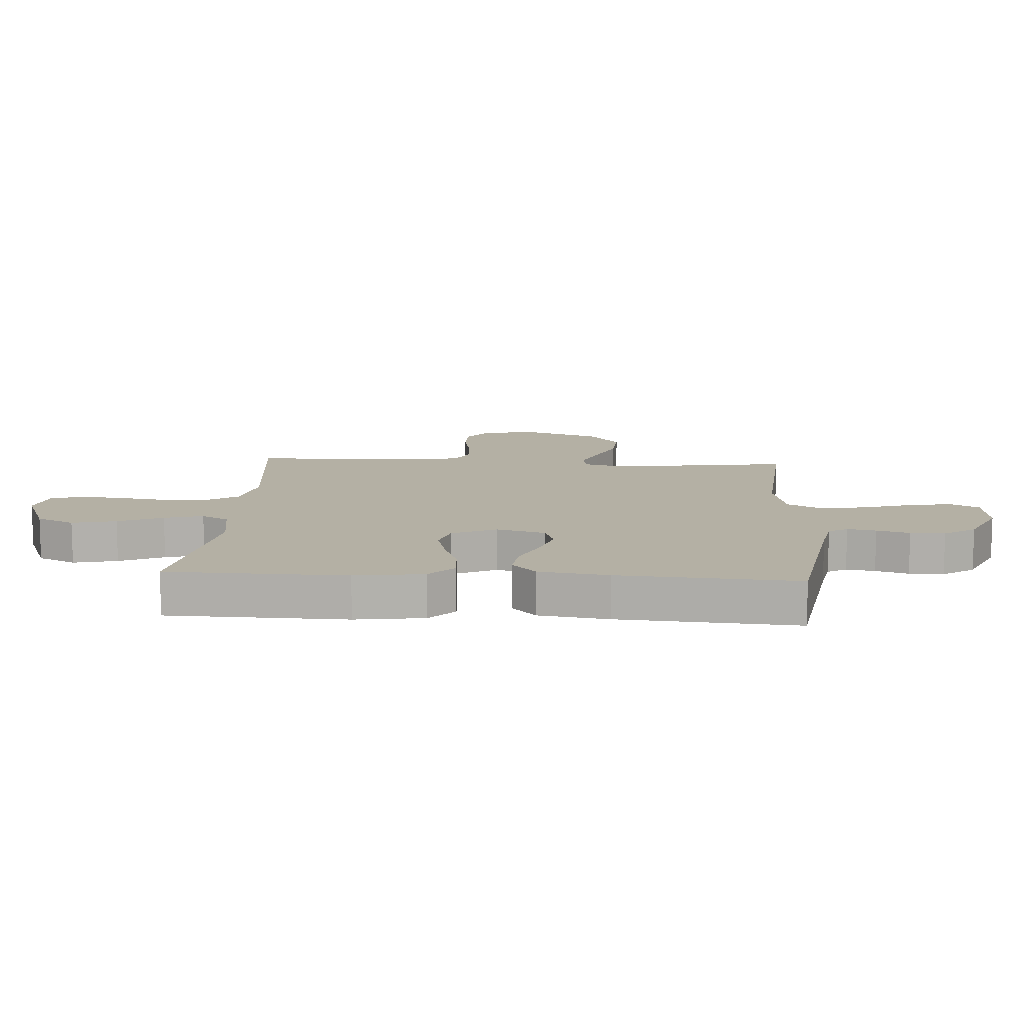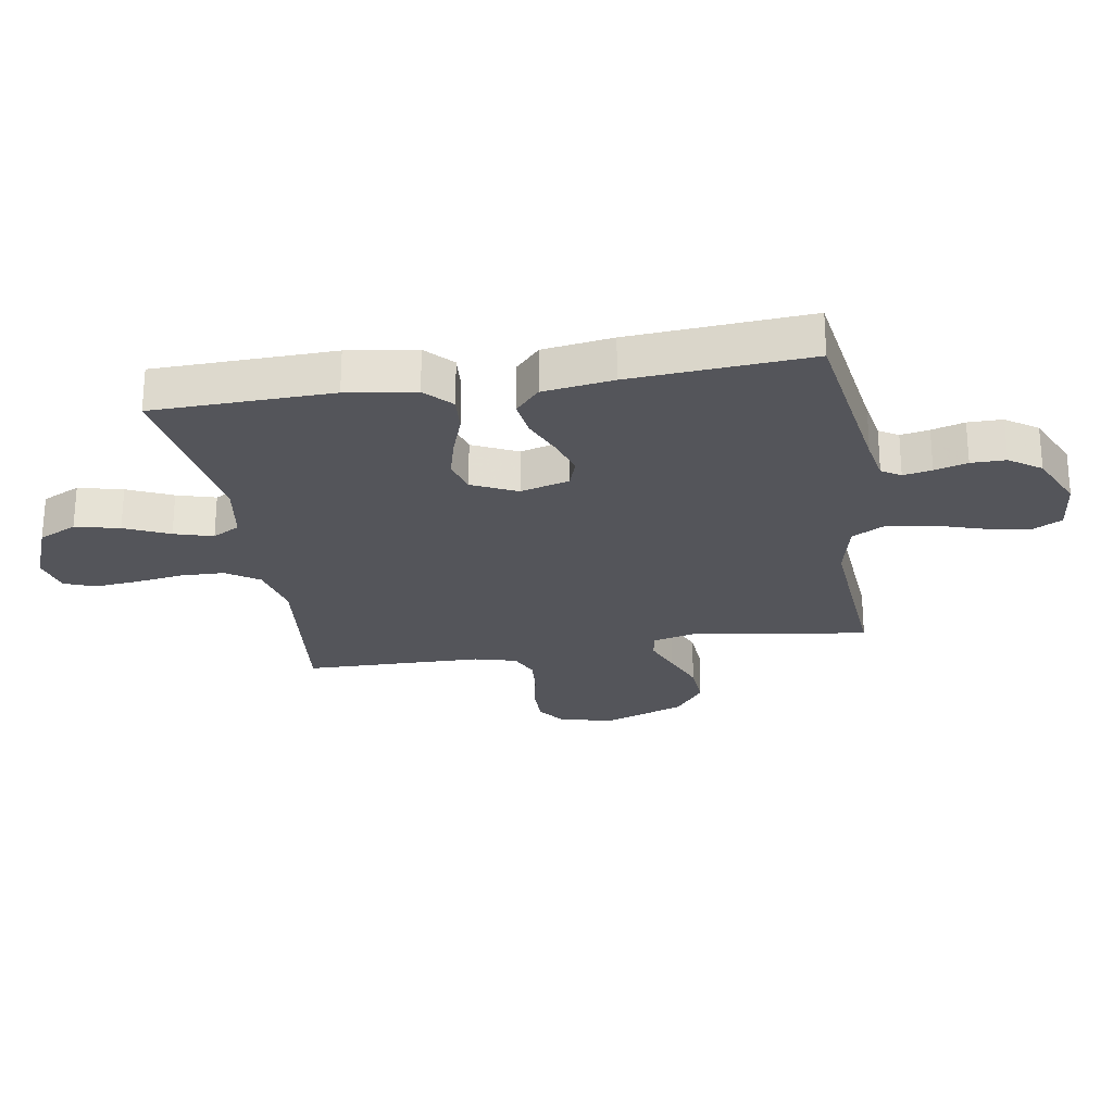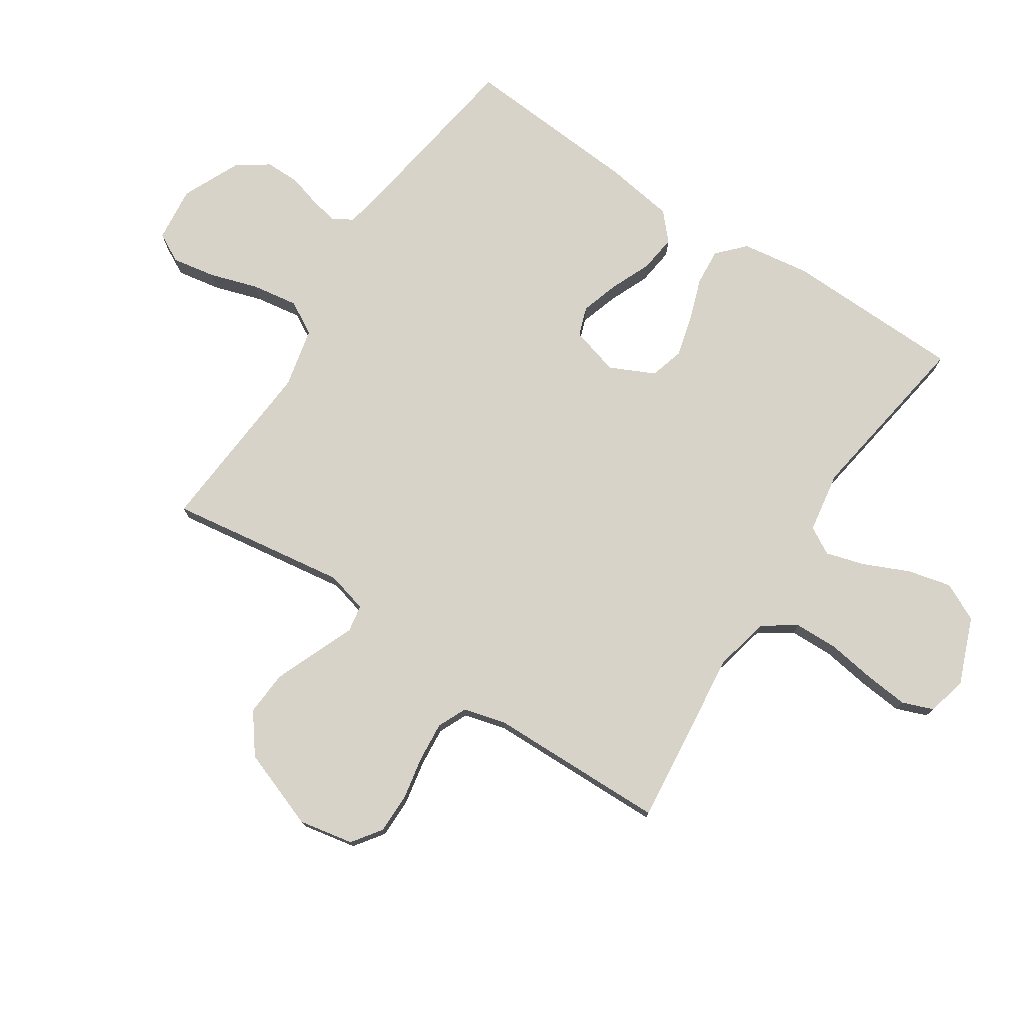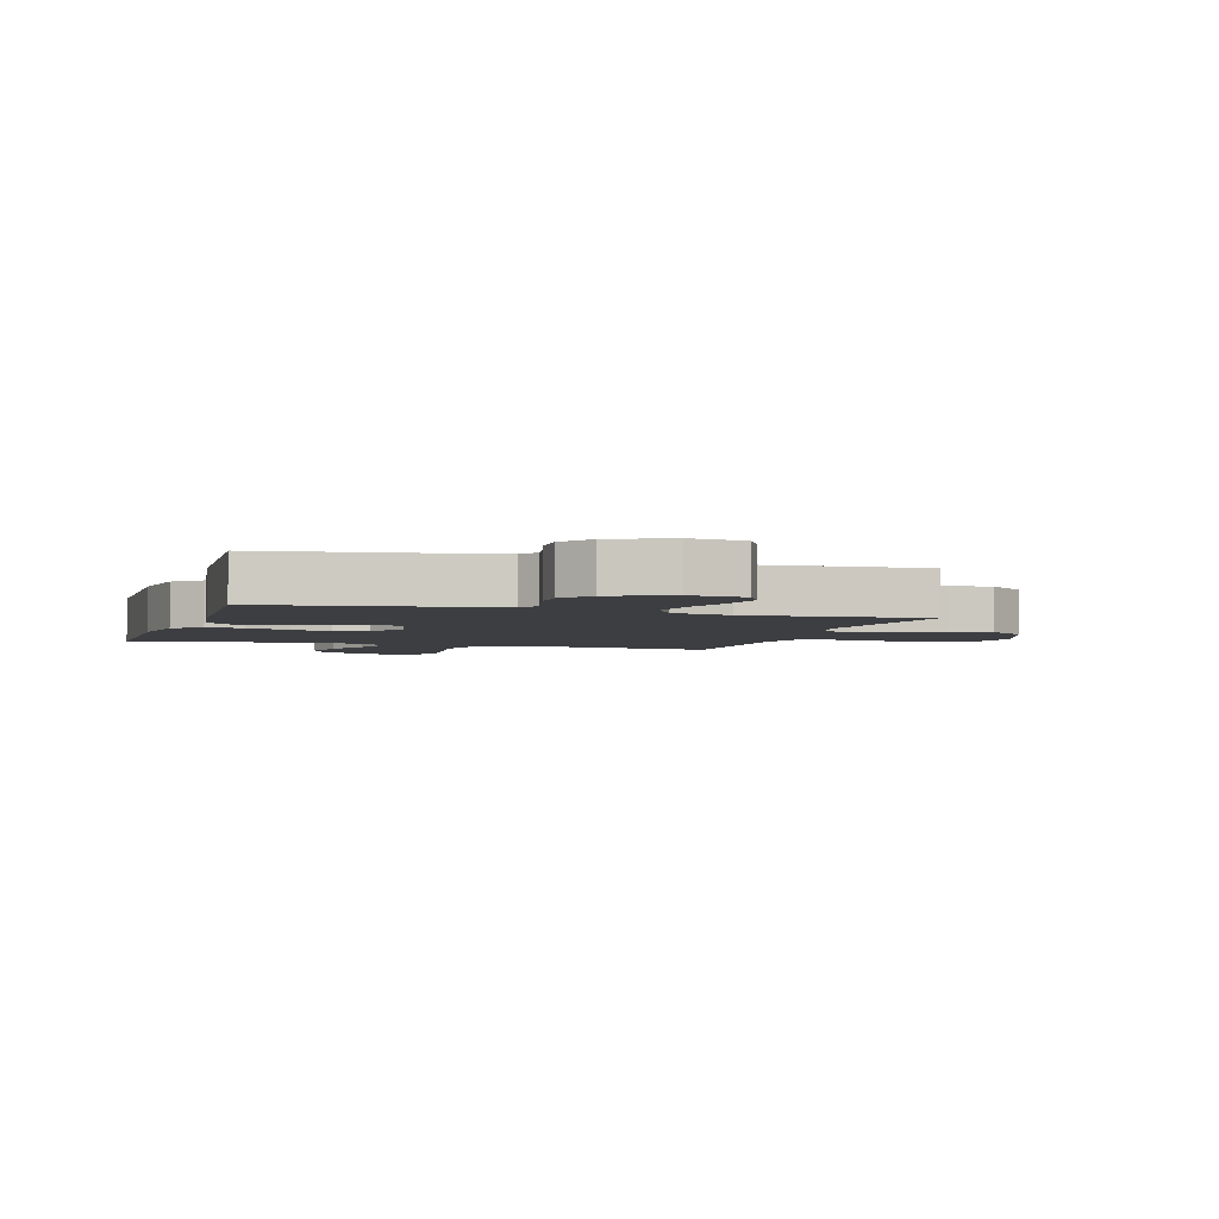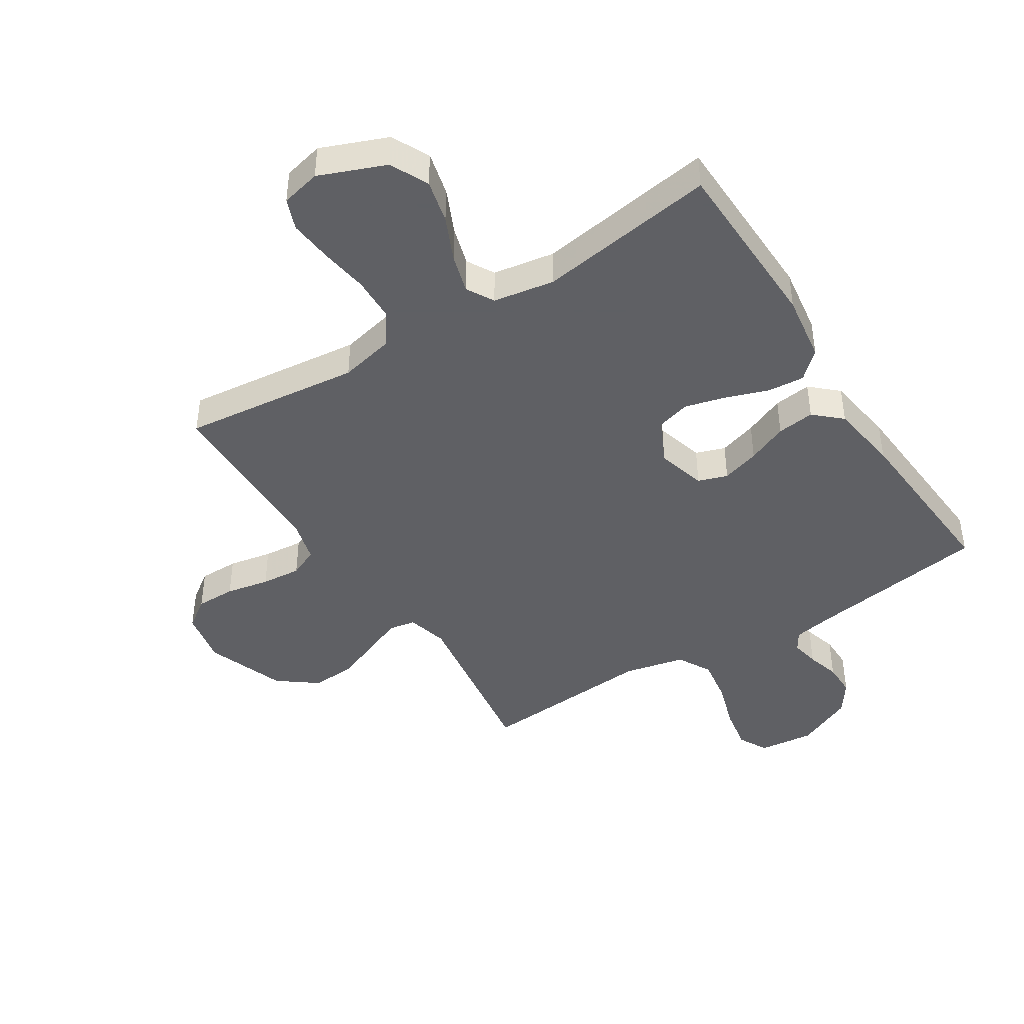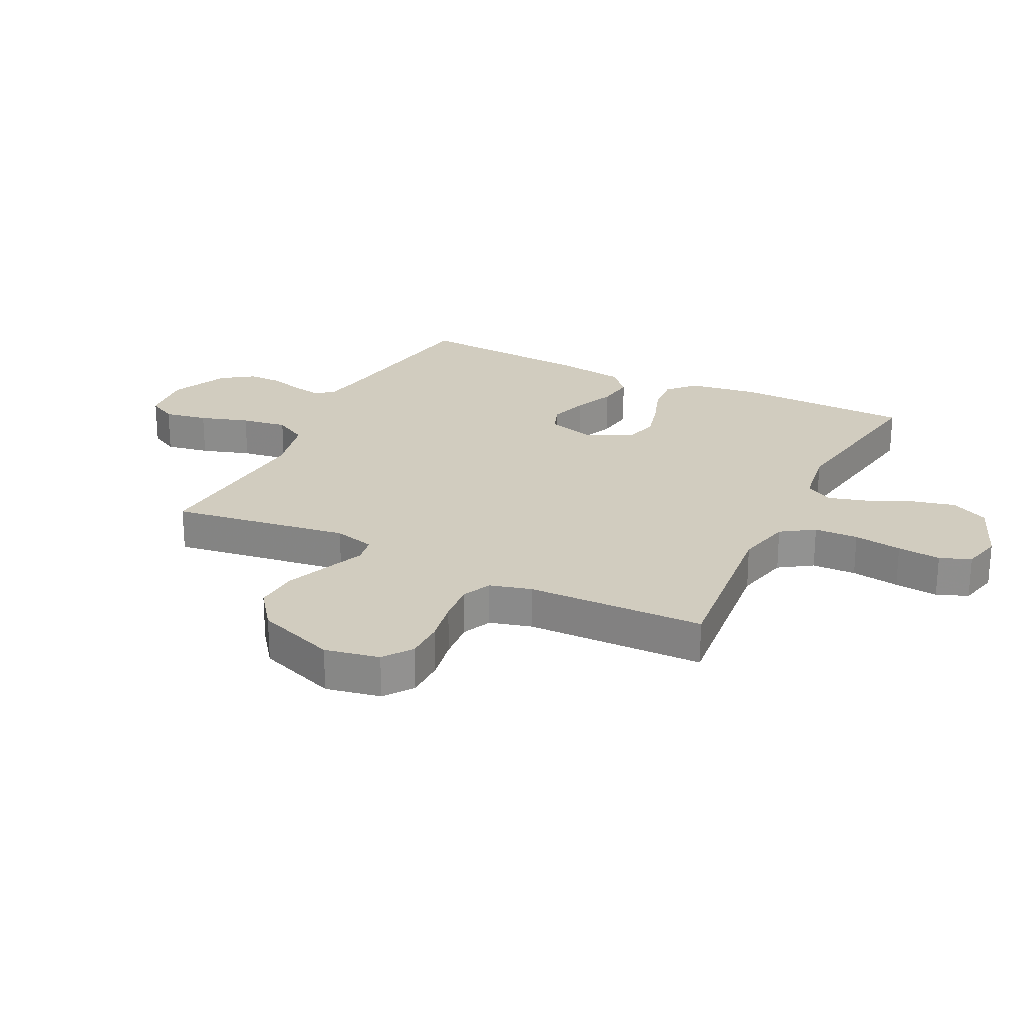
<metadata>
{"format":"obj","ext":"obj","renderer":"f3d","projection":"perspective","resolution":1024,"background":"white","views":[{"elev":11.5,"azim":93.7,"up":"+Y"},{"elev":-25.0,"azim":99.4,"up":"+Y"},{"elev":76.2,"azim":-56.6,"up":"+Y"},{"elev":-3.5,"azim":162.6,"up":"+Y"},{"elev":-43.2,"azim":32.4,"up":"+Y"},{"elev":24.2,"azim":-63.6,"up":"+Y"}]}
</metadata>
<code>
v 0.5 0.07 -0.5
v 0.2 0.07 -0.545
v 0.129 0.07 -0.558
v 0.109 0.07 -0.59
v 0.118 0.07 -0.638
v 0.134 0.07 -0.693
v 0.134 0.07 -0.751
v 0.097 0.07 -0.804
v 0 0.07 -0.848
v -0.093 0.07 -0.838
v -0.119 0.07 -0.789
v -0.106 0.07 -0.716
v -0.08 0.07 -0.634
v -0.068 0.07 -0.557
v -0.099 0.07 -0.501
v -0.2 0.07 -0.478
v -0.5 0.07 -0.5
v -0.456 0.07 -0.2
v -0.474 0.07 -0.131
v -0.519 0.07 -0.123
v -0.583 0.07 -0.149
v -0.658 0.07 -0.179
v -0.733 0.07 -0.184
v -0.799 0.07 -0.134
v -0.848 0.07 0
v -0.83 0.07 0.092
v -0.781 0.07 0.127
v -0.714 0.07 0.127
v -0.641 0.07 0.113
v -0.574 0.07 0.107
v -0.525 0.07 0.129
v -0.506 0.07 0.2
v -0.5 0.07 0.5
v -0.2 0.07 0.467
v -0.107 0.07 0.488
v -0.07 0.07 0.543
v -0.068 0.07 0.617
v -0.08 0.07 0.698
v -0.087 0.07 0.771
v -0.067 0.07 0.823
v 0 0.07 0.839
v 0.111 0.07 0.795
v 0.142 0.07 0.731
v 0.124 0.07 0.657
v 0.09 0.07 0.582
v 0.071 0.07 0.517
v 0.097 0.07 0.471
v 0.2 0.07 0.454
v 0.5 0.07 0.5
v 0.507 0.07 0.2
v 0.49 0.07 0.085
v 0.445 0.07 0.043
v 0.383 0.07 0.048
v 0.312 0.07 0.073
v 0.243 0.07 0.091
v 0.186 0.07 0.075
v 0.15 0.07 0
v 0.173 0.07 -0.082
v 0.222 0.07 -0.099
v 0.286 0.07 -0.079
v 0.354 0.07 -0.05
v 0.417 0.07 -0.042
v 0.462 0.07 -0.083
v 0.479 0.07 -0.2
v 0.5 0 -0.5
v 0.2 0 -0.545
v 0.129 0 -0.558
v 0.109 0 -0.59
v 0.118 0 -0.638
v 0.134 0 -0.693
v 0.134 0 -0.751
v 0.097 0 -0.804
v 0 0 -0.848
v -0.093 0 -0.838
v -0.119 0 -0.789
v -0.106 0 -0.716
v -0.08 0 -0.634
v -0.068 0 -0.557
v -0.099 0 -0.501
v -0.2 0 -0.478
v -0.5 0 -0.5
v -0.456 0 -0.2
v -0.474 0 -0.131
v -0.519 0 -0.123
v -0.583 0 -0.149
v -0.658 0 -0.179
v -0.733 0 -0.184
v -0.799 0 -0.134
v -0.848 0 0
v -0.83 0 0.092
v -0.781 0 0.127
v -0.714 0 0.127
v -0.641 0 0.113
v -0.574 0 0.107
v -0.525 0 0.129
v -0.506 0 0.2
v -0.5 0 0.5
v -0.2 0 0.467
v -0.107 0 0.488
v -0.07 0 0.543
v -0.068 0 0.617
v -0.08 0 0.698
v -0.087 0 0.771
v -0.067 0 0.823
v 0 0 0.839
v 0.111 0 0.795
v 0.142 0 0.731
v 0.124 0 0.657
v 0.09 0 0.582
v 0.071 0 0.517
v 0.097 0 0.471
v 0.2 0 0.454
v 0.5 0 0.5
v 0.507 0 0.2
v 0.49 0 0.085
v 0.445 0 0.043
v 0.383 0 0.048
v 0.312 0 0.073
v 0.243 0 0.091
v 0.186 0 0.075
v 0.15 0 0
v 0.173 0 -0.082
v 0.222 0 -0.099
v 0.286 0 -0.079
v 0.354 0 -0.05
v 0.417 0 -0.042
v 0.462 0 -0.083
v 0.479 0 -0.2
f 64 1 2
f 63 64 2
f 62 63 2
f 61 62 2
f 60 61 2
f 59 60 2 3
f 58 59 3 4
f 57 58 4
f 52 53 54
f 51 52 54
f 50 51 54
f 49 50 54
f 48 49 54
f 47 48 54 55
f 46 47 55 56
f 43 44 45
f 42 43 45
f 41 42 45
f 40 41 45
f 39 40 45
f 38 39 45
f 37 38 45
f 36 37 45 46
f 46 56 57
f 36 46 57
f 35 36 57
f 32 33 34
f 35 57 4
f 34 35 4
f 32 34 4
f 31 32 4
f 27 28 29
f 26 27 29
f 25 26 29
f 24 25 29
f 23 24 29
f 22 23 29
f 21 22 29
f 20 21 29
f 19 20 29 30
f 16 17 18
f 15 16 18 19
f 11 12 13
f 10 11 13
f 9 10 13
f 8 9 13
f 7 8 13
f 6 7 13
f 5 6 13
f 5 13 14
f 31 4 5
f 30 31 5
f 19 30 5
f 15 19 5
f 5 14 15
f 66 65 128
f 66 128 127
f 66 127 126
f 66 126 125
f 66 125 124
f 67 66 124 123
f 68 67 123 122
f 68 122 121
f 118 117 116
f 118 116 115
f 118 115 114
f 118 114 113
f 118 113 112
f 119 118 112 111
f 120 119 111 110
f 109 108 107
f 109 107 106
f 109 106 105
f 109 105 104
f 109 104 103
f 109 103 102
f 109 102 101
f 110 109 101 100
f 121 120 110
f 121 110 100
f 121 100 99
f 98 97 96
f 68 121 99
f 68 99 98
f 68 98 96
f 68 96 95
f 93 92 91
f 93 91 90
f 93 90 89
f 93 89 88
f 93 88 87
f 93 87 86
f 93 86 85
f 93 85 84
f 94 93 84 83
f 82 81 80
f 83 82 80 79
f 77 76 75
f 77 75 74
f 77 74 73
f 77 73 72
f 77 72 71
f 77 71 70
f 77 70 69
f 78 77 69
f 69 68 95
f 69 95 94
f 69 94 83
f 69 83 79
f 79 78 69
f 1 65 66 2
f 2 66 67 3
f 3 67 68 4
f 4 68 69 5
f 5 69 70 6
f 6 70 71 7
f 7 71 72 8
f 8 72 73 9
f 9 73 74 10
f 10 74 75 11
f 11 75 76 12
f 12 76 77 13
f 13 77 78 14
f 14 78 79 15
f 15 79 80 16
f 16 80 81 17
f 17 81 82 18
f 18 82 83 19
f 19 83 84 20
f 20 84 85 21
f 21 85 86 22
f 22 86 87 23
f 23 87 88 24
f 24 88 89 25
f 25 89 90 26
f 26 90 91 27
f 27 91 92 28
f 28 92 93 29
f 29 93 94 30
f 30 94 95 31
f 31 95 96 32
f 32 96 97 33
f 33 97 98 34
f 34 98 99 35
f 35 99 100 36
f 36 100 101 37
f 37 101 102 38
f 38 102 103 39
f 39 103 104 40
f 40 104 105 41
f 41 105 106 42
f 42 106 107 43
f 43 107 108 44
f 44 108 109 45
f 45 109 110 46
f 46 110 111 47
f 47 111 112 48
f 48 112 113 49
f 49 113 114 50
f 50 114 115 51
f 51 115 116 52
f 52 116 117 53
f 53 117 118 54
f 54 118 119 55
f 55 119 120 56
f 56 120 121 57
f 57 121 122 58
f 58 122 123 59
f 59 123 124 60
f 60 124 125 61
f 61 125 126 62
f 62 126 127 63
f 63 127 128 64
f 64 128 65 1

</code>
